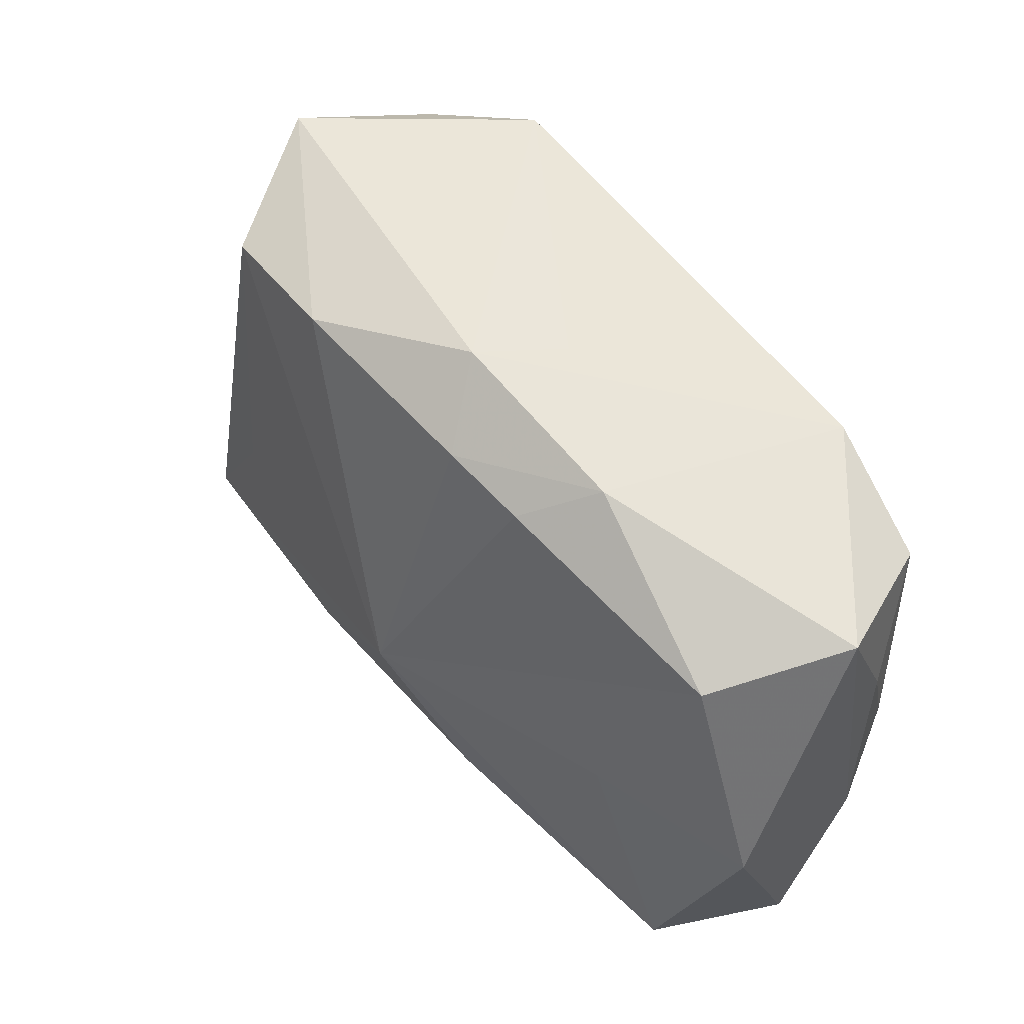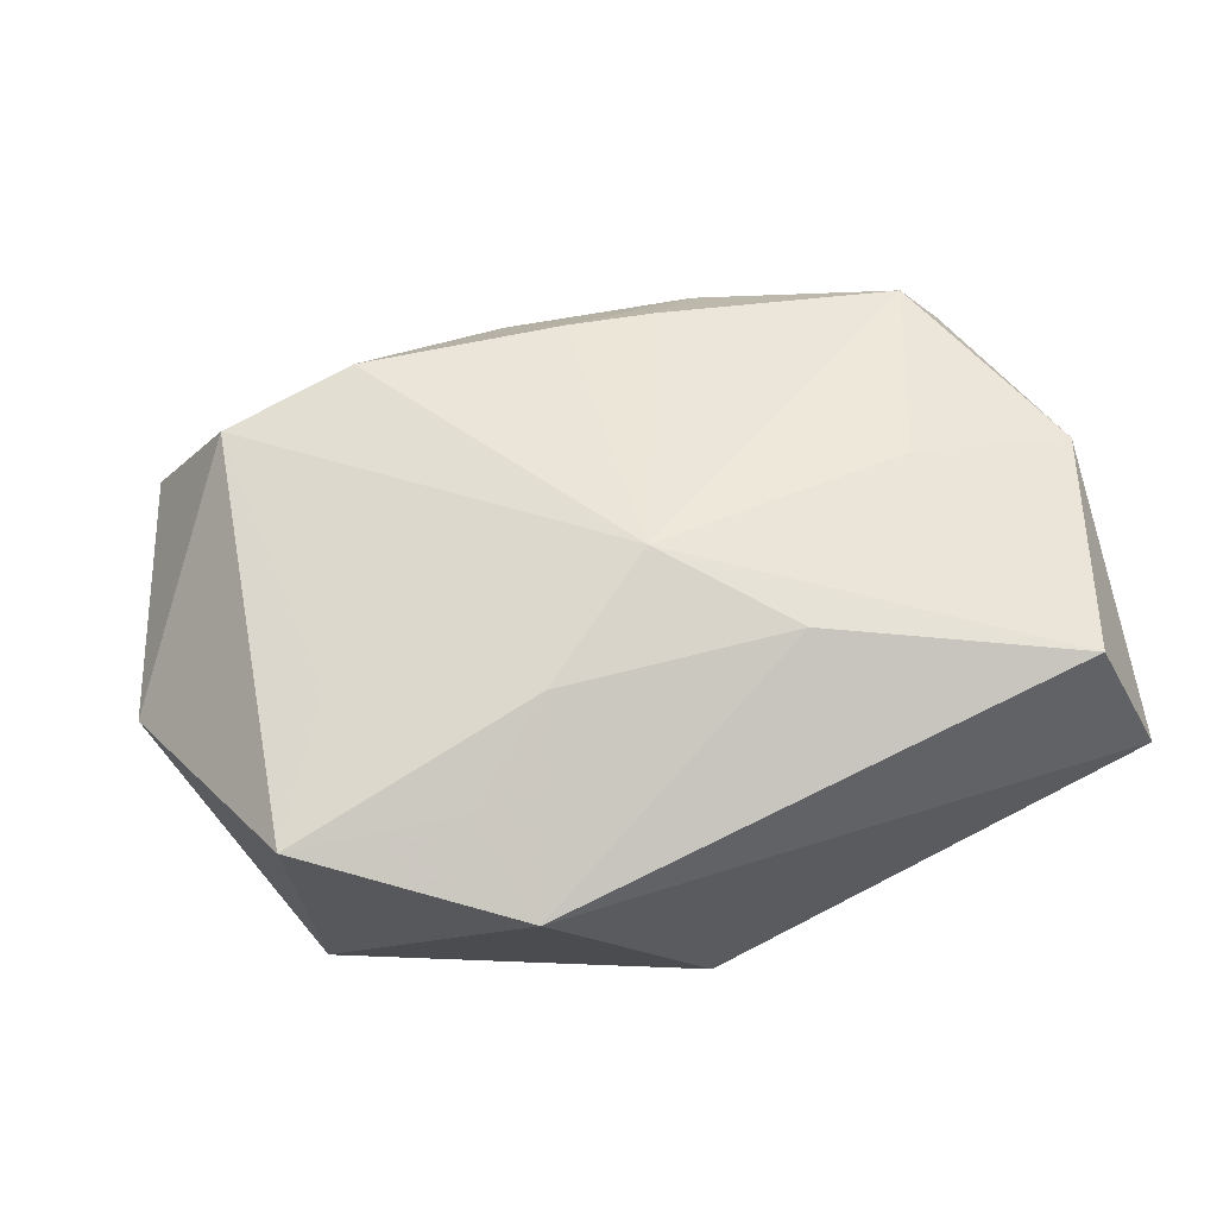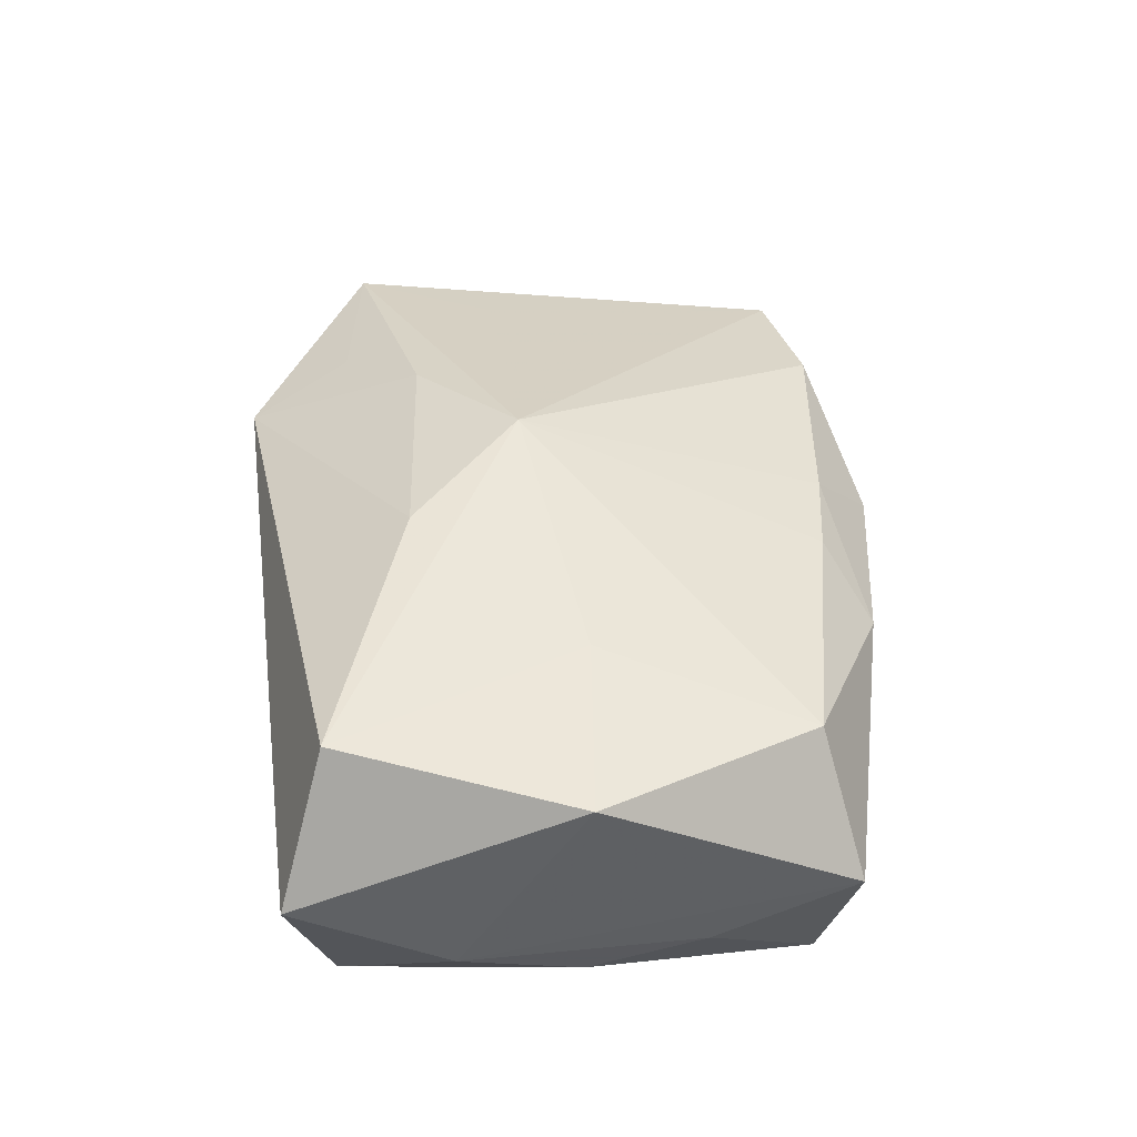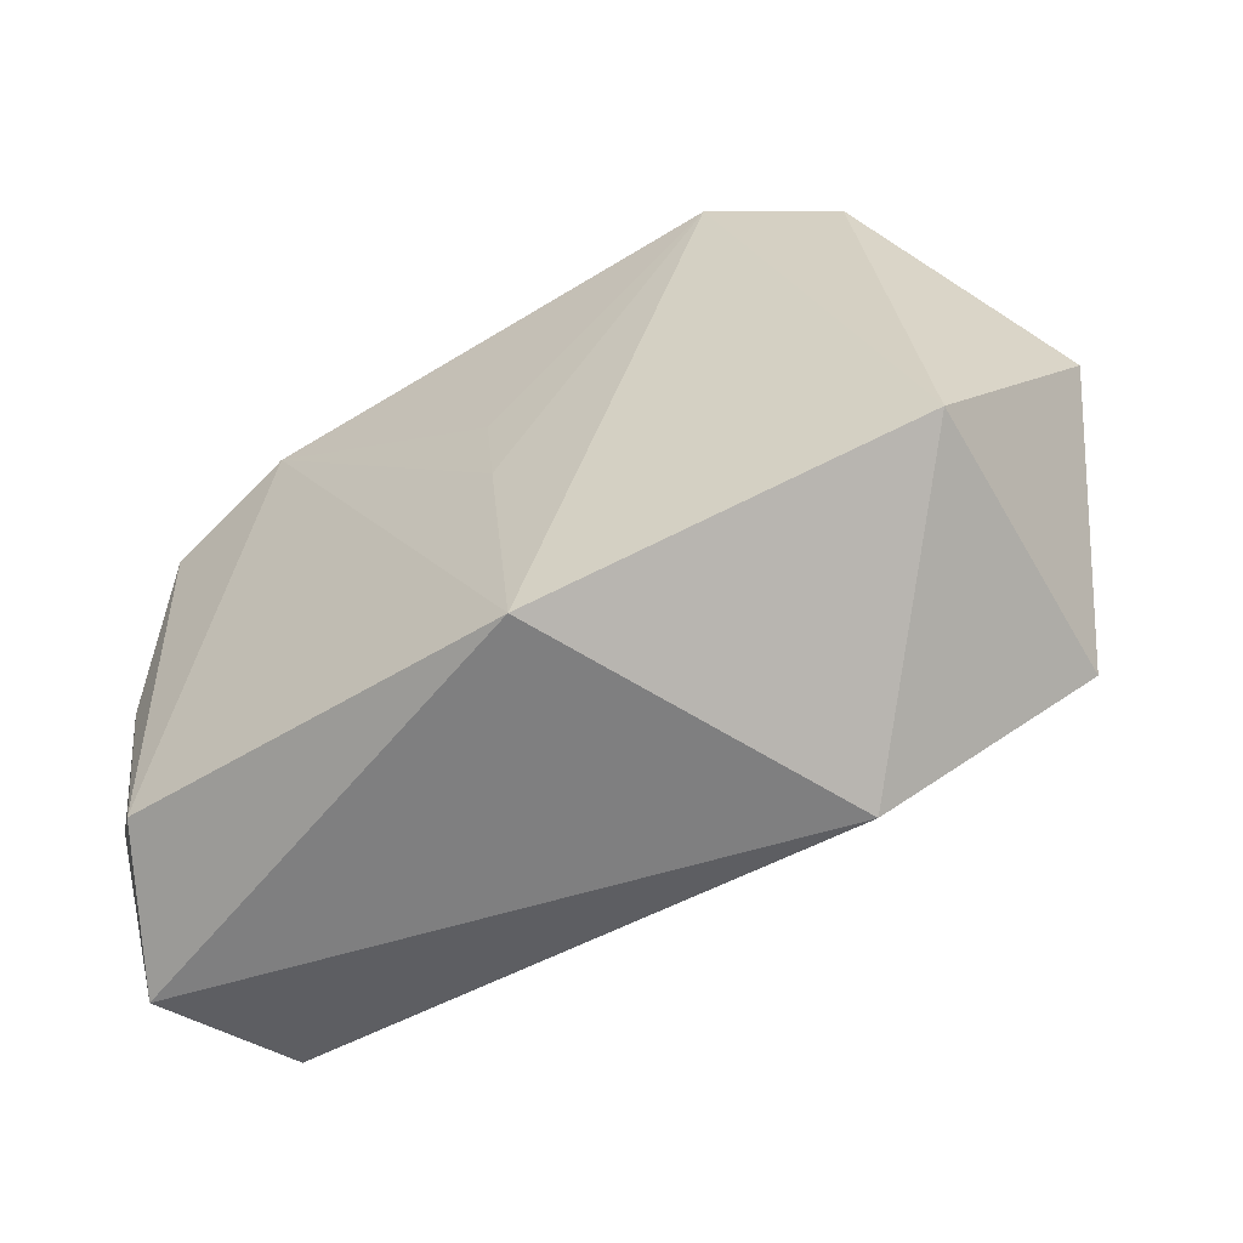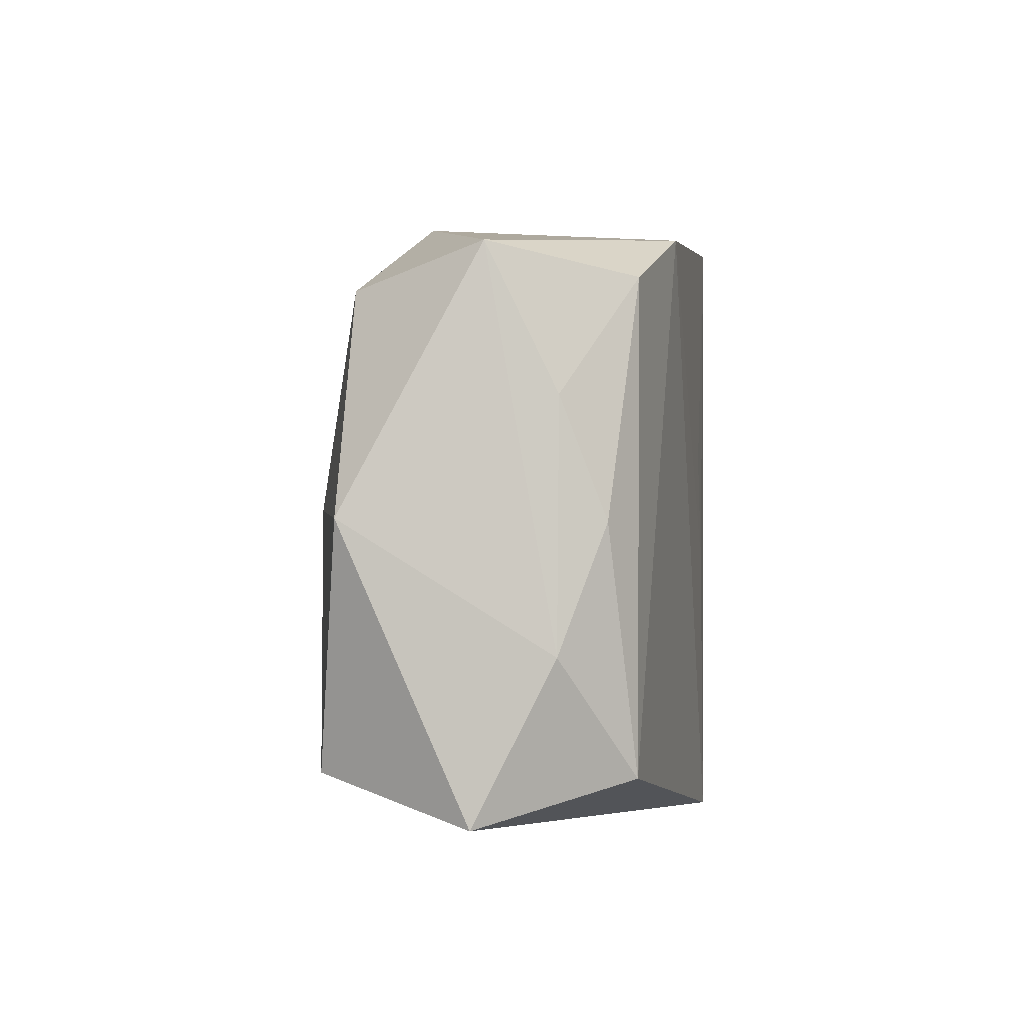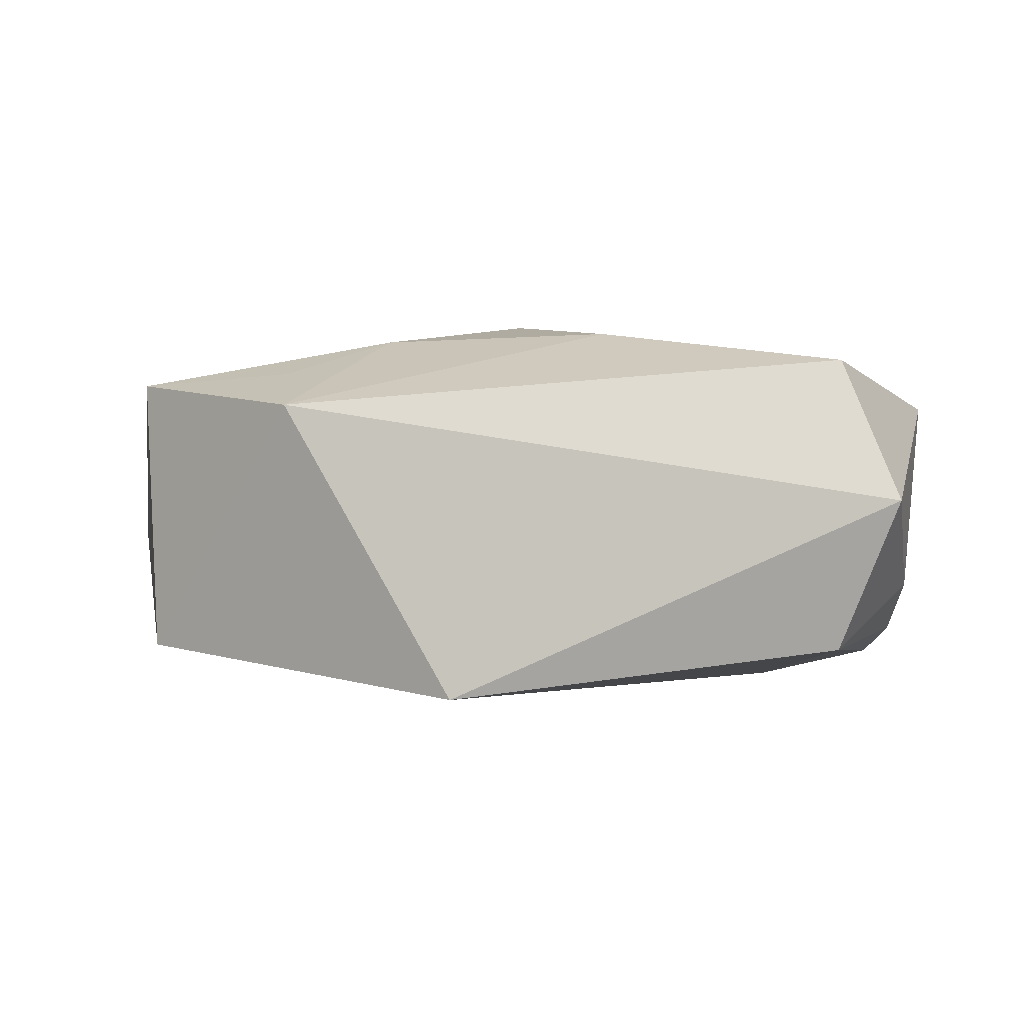
<metadata>
{"format":"obj","ext":"obj","renderer":"f3d","projection":"perspective","resolution":1024,"background":"white","views":[{"elev":52.9,"azim":48.1,"up":"+Y"},{"elev":62.8,"azim":-20.7,"up":"+Z"},{"elev":38.8,"azim":82.7,"up":"+Z"},{"elev":-60.2,"azim":-152.9,"up":"+Y"},{"elev":-3.9,"azim":96.4,"up":"+Y"},{"elev":-3.4,"azim":9.8,"up":"+Z"}]}
</metadata>
<code>
v -0.02821 0.02287 -0.0004095
v -0.01655 -0.01473 0.01149
v -0.03489 0.004603 9.083e-05
v -0.0002018 -0.003123 0.0164
v 0.01252 0.02041 0.005709
v -0.009617 -0.009683 0.0145
v -0.01302 0.02049 0.01059
v 0.03039 -0.01088 -0.004978
v 0.008359 0.01738 0.01006
v -0.02263 -0.003104 0.0115
v -0.0001959 -0.003203 -0.01343
v -0.02764 -0.01276 -0.009524
v 0.02556 -0.01875 -0.00982
v 0.03104 0.01596 -0.0003589
v 0.007684 -0.01143 0.01449
v -0.01466 -0.02214 0.008217
v 0.01844 0.01811 -0.01224
v -0.02874 -0.01277 0.01101
v -0.01551 0.02338 -0.01343
v 0.0005828 0.00442 -0.01329
v 0.02745 0.01397 -0.01014
v -0.02322 0.01931 0.009295
v 0.01989 -0.0006662 0.01231
v -0.001229 0.02296 0.005482
v 0.002009 0.01849 0.01033
v -0.02448 0.01972 -0.01045
v 0.02595 -0.01845 0.0111
v -0.00213 -0.02214 -0.01343
v 0.00236 0.02187 -0.0004516
v 0.02584 0.01367 0.008959
v 0.02924 -0.00217 -0.008166
v 0.03003 -0.02189 0.000649
v 0.03035 0.005985 -0.005125
v 0.03189 -0.001976 0.009154
f 16 28 32
f 13 32 28
f 12 28 16
f 28 12 19
f 16 32 27
f 32 13 8
f 18 12 16
f 3 12 18
f 16 2 18
f 18 22 3
f 29 19 24
f 17 13 28
f 21 13 17
f 19 29 17
f 17 29 24
f 15 27 4
f 16 27 15
f 3 22 1
f 24 19 1
f 31 13 21
f 31 8 13
f 4 22 10
f 10 18 4
f 22 18 10
f 28 19 11
f 11 17 28
f 4 27 23
f 23 30 4
f 7 22 4
f 24 1 7
f 7 1 22
f 5 17 24
f 14 5 30
f 21 17 14
f 17 5 14
f 6 15 4
f 4 18 6
f 6 18 2
f 6 2 16
f 16 15 6
f 3 1 26
f 26 1 19
f 26 12 3
f 26 19 12
f 19 17 20
f 20 11 19
f 17 11 20
f 34 23 27
f 30 23 34
f 34 14 30
f 34 27 32
f 32 8 34
f 8 14 34
f 4 30 9
f 30 5 9
f 33 31 21
f 21 14 33
f 8 31 33
f 33 14 8
f 25 7 4
f 4 9 25
f 24 7 25
f 25 5 24
f 25 9 5

</code>
